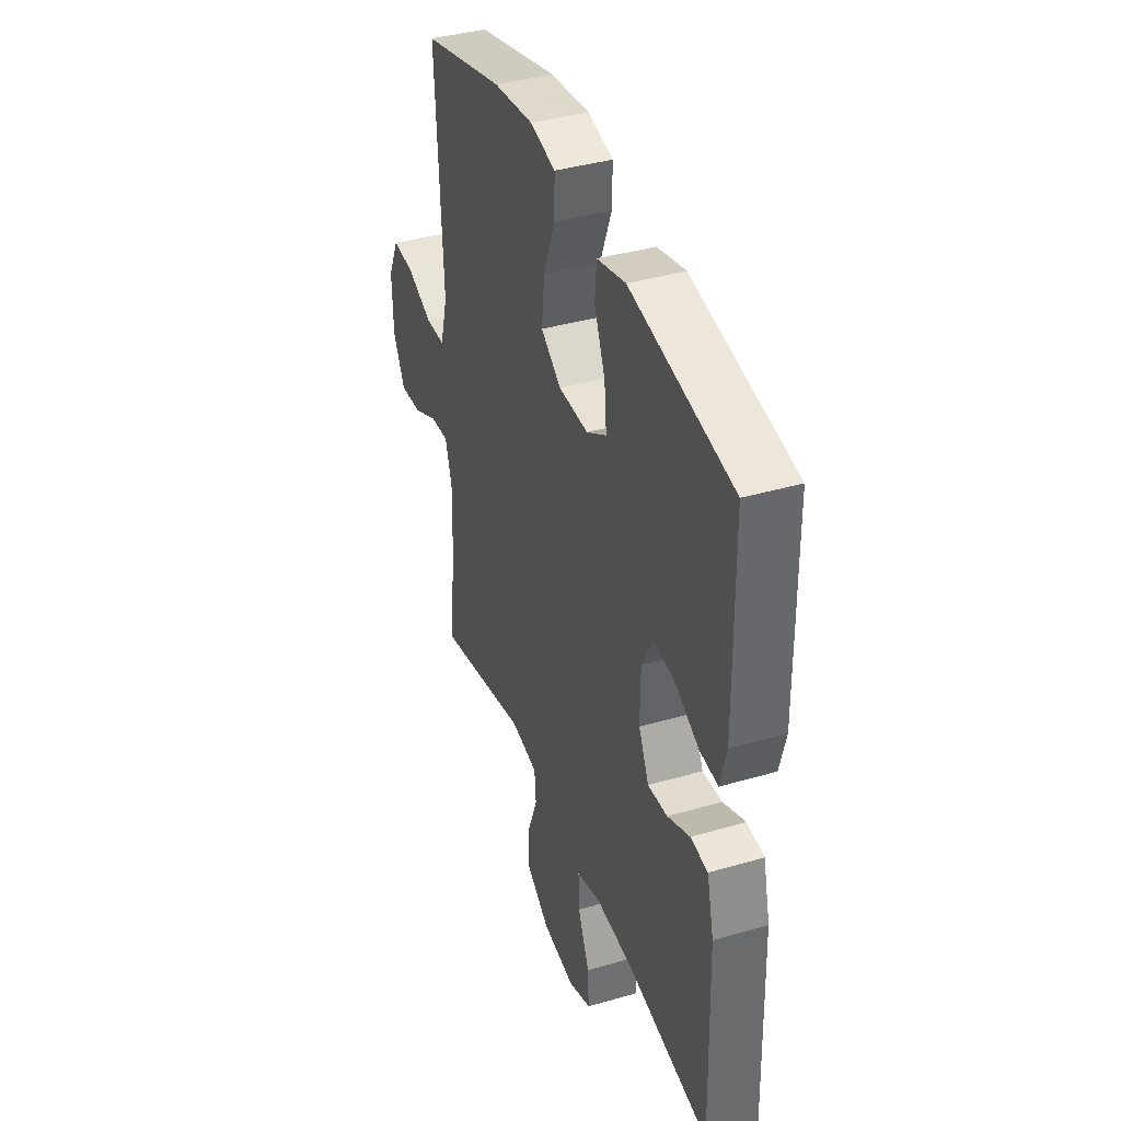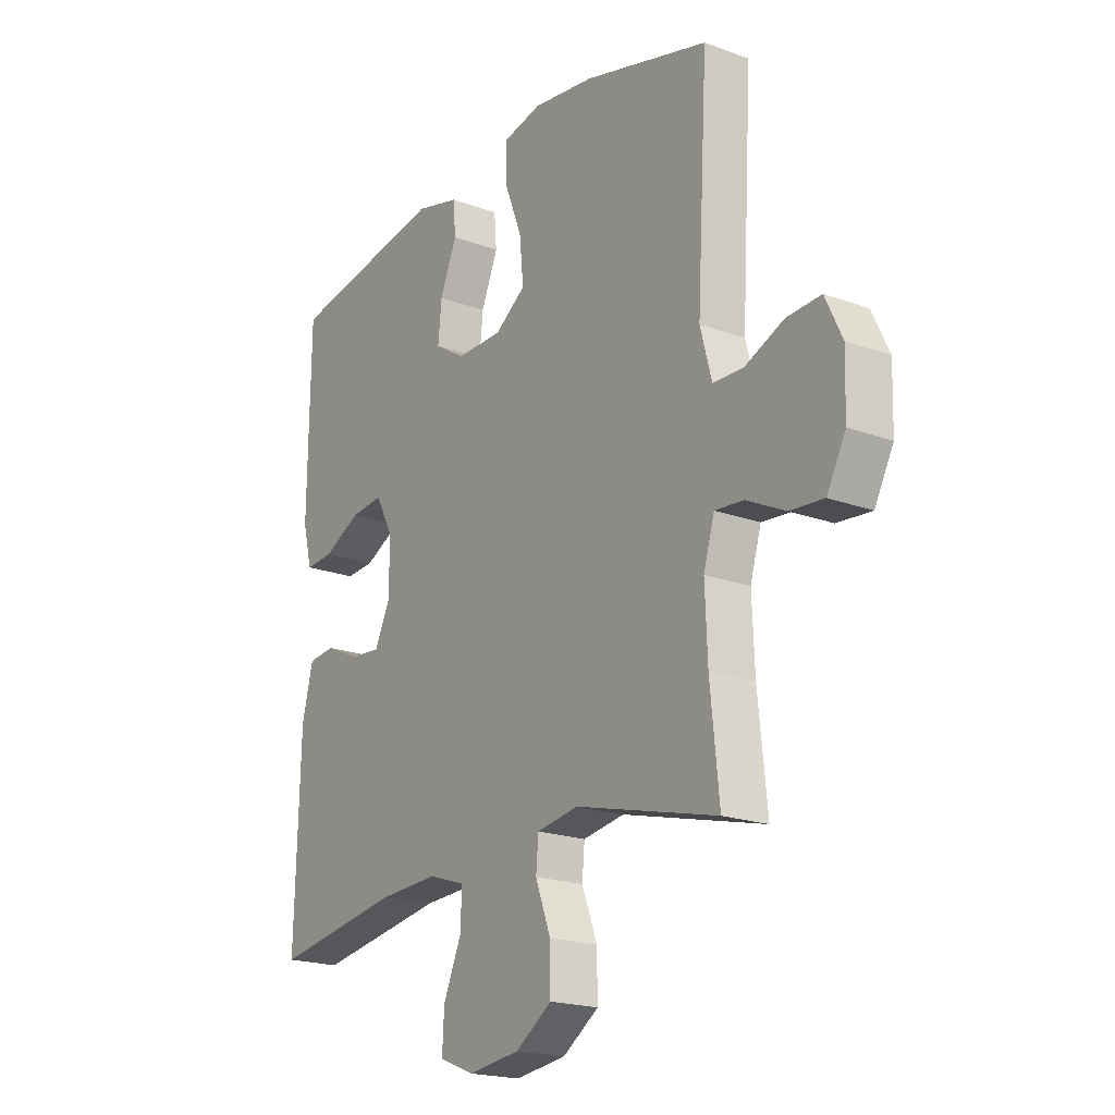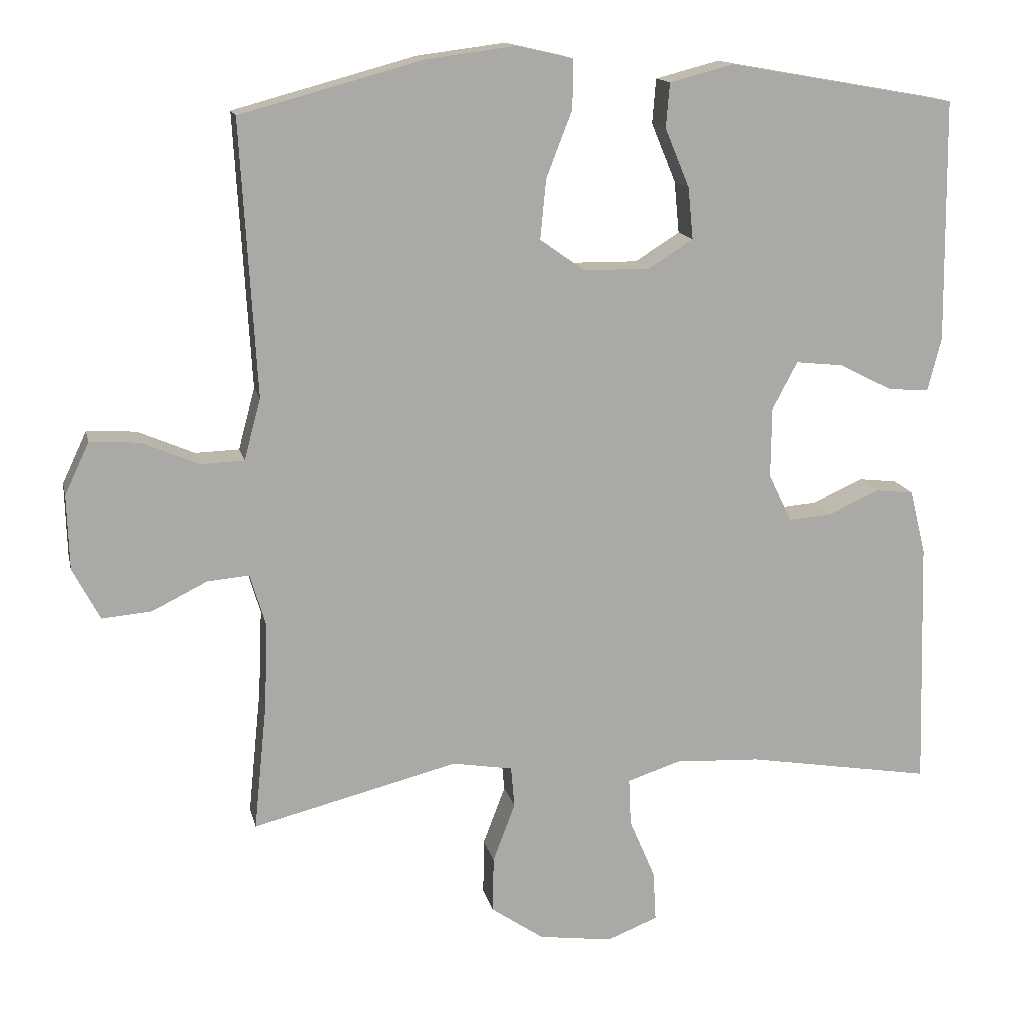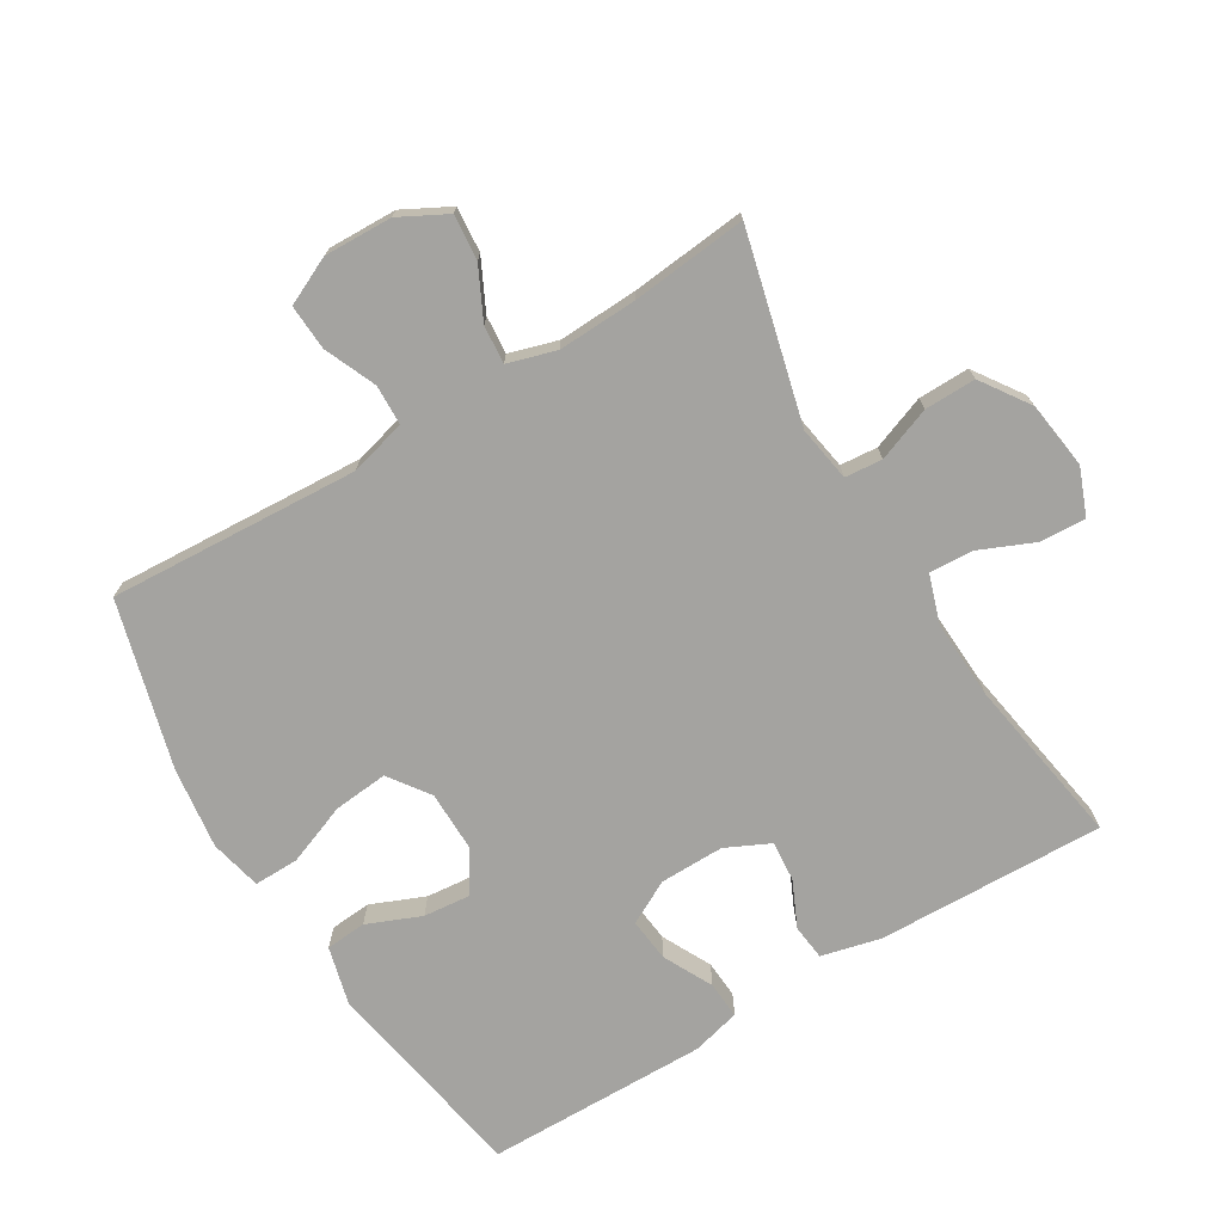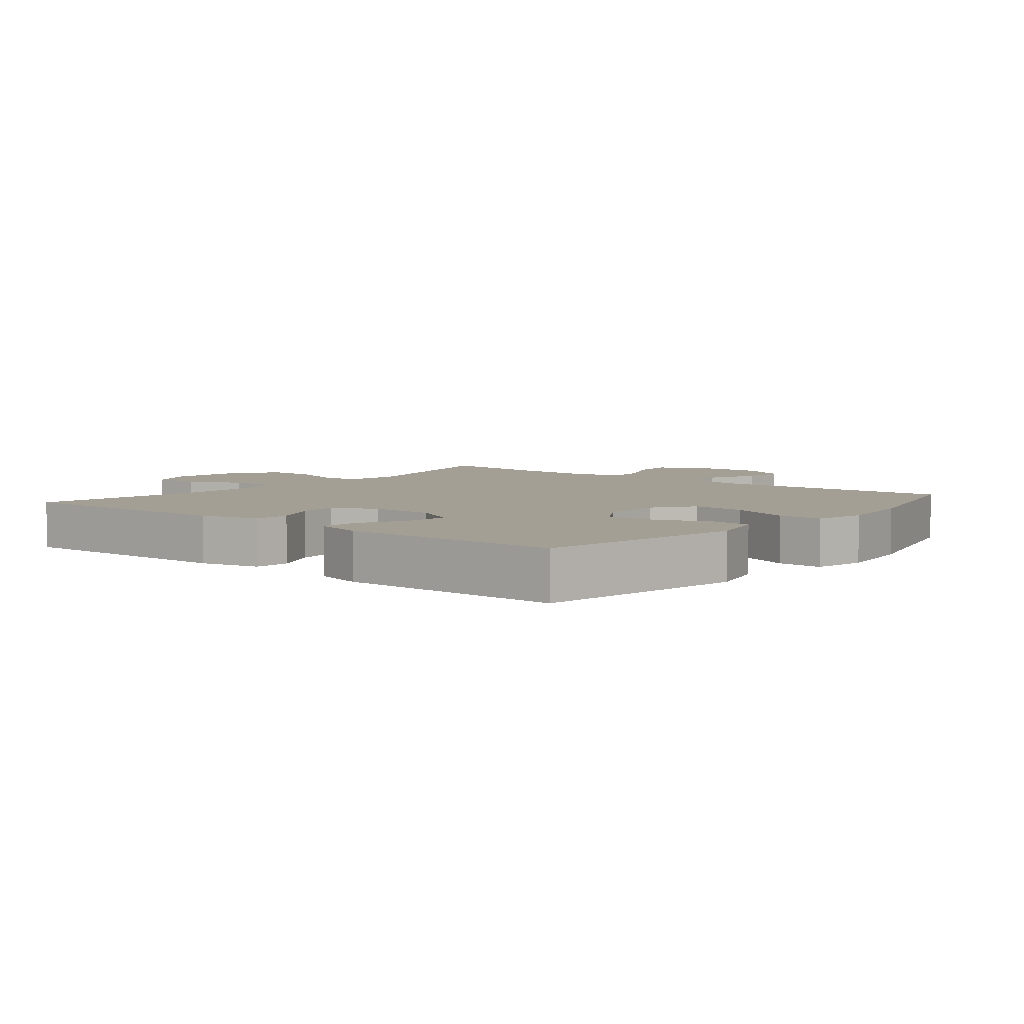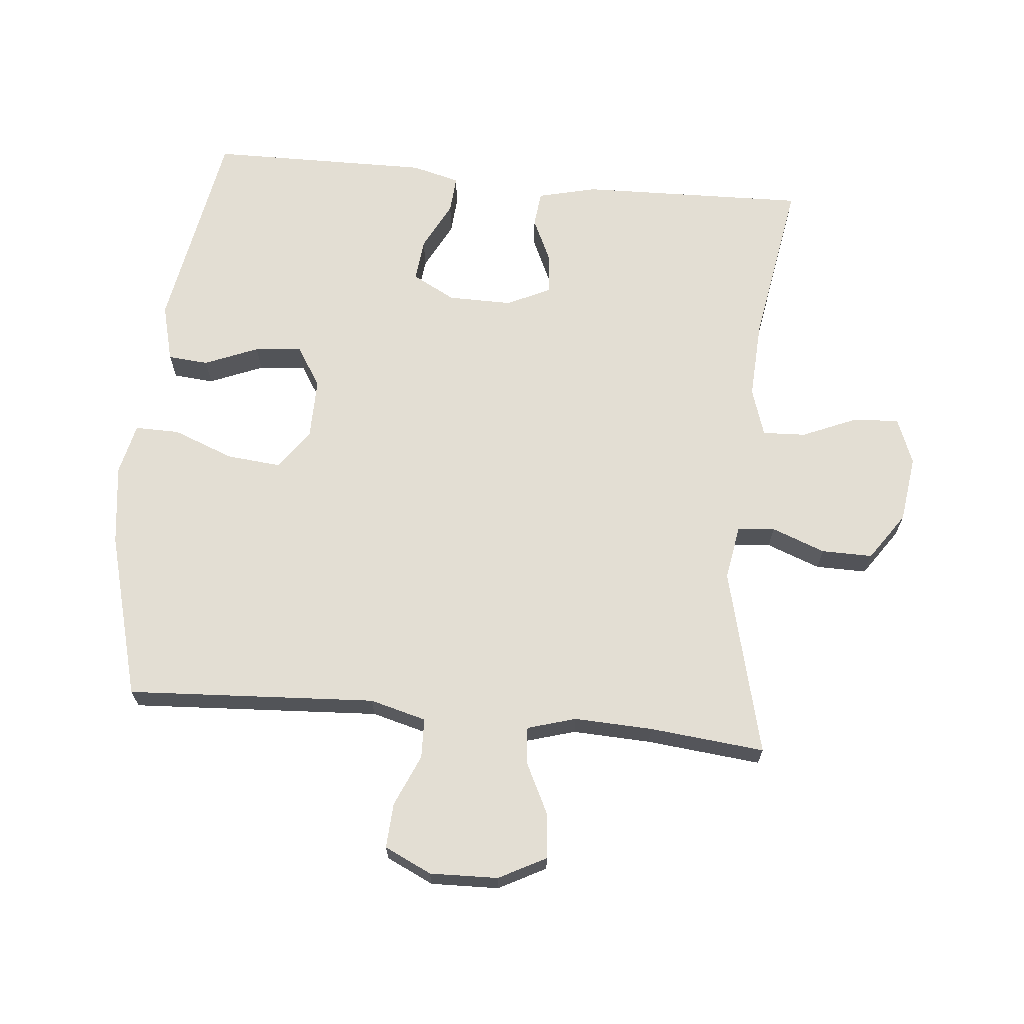
<metadata>
{"format":"obj","ext":"obj","renderer":"f3d","projection":"perspective","resolution":1024,"background":"white","views":[{"elev":39.4,"azim":-109.9,"up":"+Z"},{"elev":-19.8,"azim":55.7,"up":"+Z"},{"elev":14.4,"azim":167.7,"up":"+Z"},{"elev":-72.9,"azim":121.1,"up":"+Y"},{"elev":5.5,"azim":-50.7,"up":"+Y"},{"elev":67.2,"azim":95.5,"up":"+Y"}]}
</metadata>
<code>
v -0.5 0.07 -0.5
v -0.49 0.07 -0.153
v -0.468 0.07 -0.063
v -0.414 0.07 -0.057
v -0.344 0.07 -0.089
v -0.283 0.07 -0.094
v -0.251 0.07 -0.027
v -0.252 0.07 0.071
v -0.287 0.07 0.137
v -0.353 0.07 0.13
v -0.428 0.07 0.092
v -0.485 0.07 0.088
v -0.504 0.07 0.162
v -0.5 0.07 0.5
v -0.182 0.07 0.556
v -0.093 0.07 0.533
v -0.088 0.07 0.471
v -0.122 0.07 0.389
v -0.129 0.07 0.317
v -0.067 0.07 0.278
v 0.026 0.07 0.279
v 0.088 0.07 0.323
v 0.08 0.07 0.406
v 0.044 0.07 0.499
v 0.043 0.07 0.567
v 0.122 0.07 0.585
v 0.246 0.07 0.569
v 0.5 0.07 0.5
v 0.478 0.07 0.119
v 0.501 0.07 0.033
v 0.562 0.07 0.031
v 0.641 0.07 0.065
v 0.71 0.07 0.069
v 0.744 0.07 -0.003
v 0.741 0.07 -0.107
v 0.703 0.07 -0.179
v 0.634 0.07 -0.173
v 0.557 0.07 -0.135
v 0.499 0.07 -0.13
v 0.477 0.07 -0.204
v 0.482 0.07 -0.324
v 0.5 0.07 -0.5
v 0.213 0.07 -0.428
v 0.129 0.07 -0.442
v 0.124 0.07 -0.499
v 0.155 0.07 -0.581
v 0.156 0.07 -0.659
v 0.083 0.07 -0.709
v -0.02 0.07 -0.723
v -0.091 0.07 -0.695
v -0.087 0.07 -0.625
v -0.051 0.07 -0.541
v -0.048 0.07 -0.475
v -0.122 0.07 -0.451
v -0.241 0.07 -0.457
v -0.5 0 -0.5
v -0.49 0 -0.153
v -0.468 0 -0.063
v -0.414 0 -0.057
v -0.344 0 -0.089
v -0.283 0 -0.094
v -0.251 0 -0.027
v -0.252 0 0.071
v -0.287 0 0.137
v -0.353 0 0.13
v -0.428 0 0.092
v -0.485 0 0.088
v -0.504 0 0.162
v -0.5 0 0.5
v -0.182 0 0.556
v -0.093 0 0.533
v -0.088 0 0.471
v -0.122 0 0.389
v -0.129 0 0.317
v -0.067 0 0.278
v 0.026 0 0.279
v 0.088 0 0.323
v 0.08 0 0.406
v 0.044 0 0.499
v 0.043 0 0.567
v 0.122 0 0.585
v 0.246 0 0.569
v 0.5 0 0.5
v 0.478 0 0.119
v 0.501 0 0.033
v 0.562 0 0.031
v 0.641 0 0.065
v 0.71 0 0.069
v 0.744 0 -0.003
v 0.741 0 -0.107
v 0.703 0 -0.179
v 0.634 0 -0.173
v 0.557 0 -0.135
v 0.499 0 -0.13
v 0.477 0 -0.204
v 0.482 0 -0.324
v 0.5 0 -0.5
v 0.213 0 -0.428
v 0.129 0 -0.442
v 0.124 0 -0.499
v 0.155 0 -0.581
v 0.156 0 -0.659
v 0.083 0 -0.709
v -0.02 0 -0.723
v -0.091 0 -0.695
v -0.087 0 -0.625
v -0.051 0 -0.541
v -0.048 0 -0.475
v -0.122 0 -0.451
v -0.241 0 -0.457
f 50 51 52
f 49 50 52
f 48 49 52
f 47 48 52
f 46 47 52
f 45 46 52
f 44 45 52 53
f 41 42 43
f 40 41 43 44
f 44 53 54
f 40 44 54
f 39 40 54
f 36 37 38
f 35 36 38
f 34 35 38
f 33 34 38
f 32 33 38
f 31 32 38
f 30 31 38 39
f 27 28 29
f 26 27 29
f 25 26 29
f 24 25 29
f 23 24 29
f 29 30 39
f 23 29 39
f 22 23 39
f 16 17 18
f 15 16 18
f 14 15 18
f 13 14 18
f 12 13 18
f 11 12 18
f 10 11 18
f 9 10 18 19
f 8 9 19 20
f 3 4 5
f 2 3 5
f 1 2 5
f 55 1 5
f 55 5 6
f 55 6 7
f 54 55 7
f 39 54 7
f 22 39 7
f 21 22 7
f 7 8 20 21
f 107 106 105
f 107 105 104
f 107 104 103
f 107 103 102
f 107 102 101
f 107 101 100
f 108 107 100 99
f 98 97 96
f 99 98 96 95
f 109 108 99
f 109 99 95
f 109 95 94
f 93 92 91
f 93 91 90
f 93 90 89
f 93 89 88
f 93 88 87
f 93 87 86
f 94 93 86 85
f 84 83 82
f 84 82 81
f 84 81 80
f 84 80 79
f 84 79 78
f 94 85 84
f 94 84 78
f 94 78 77
f 73 72 71
f 73 71 70
f 73 70 69
f 73 69 68
f 73 68 67
f 73 67 66
f 73 66 65
f 74 73 65 64
f 75 74 64 63
f 60 59 58
f 60 58 57
f 60 57 56
f 60 56 110
f 61 60 110
f 62 61 110
f 62 110 109
f 62 109 94
f 62 94 77
f 62 77 76
f 76 75 63 62
f 1 56 57 2
f 2 57 58 3
f 3 58 59 4
f 4 59 60 5
f 5 60 61 6
f 6 61 62 7
f 7 62 63 8
f 8 63 64 9
f 9 64 65 10
f 10 65 66 11
f 11 66 67 12
f 12 67 68 13
f 13 68 69 14
f 14 69 70 15
f 15 70 71 16
f 16 71 72 17
f 17 72 73 18
f 18 73 74 19
f 19 74 75 20
f 20 75 76 21
f 21 76 77 22
f 22 77 78 23
f 23 78 79 24
f 24 79 80 25
f 25 80 81 26
f 26 81 82 27
f 27 82 83 28
f 28 83 84 29
f 29 84 85 30
f 30 85 86 31
f 31 86 87 32
f 32 87 88 33
f 33 88 89 34
f 34 89 90 35
f 35 90 91 36
f 36 91 92 37
f 37 92 93 38
f 38 93 94 39
f 39 94 95 40
f 40 95 96 41
f 41 96 97 42
f 42 97 98 43
f 43 98 99 44
f 44 99 100 45
f 45 100 101 46
f 46 101 102 47
f 47 102 103 48
f 48 103 104 49
f 49 104 105 50
f 50 105 106 51
f 51 106 107 52
f 52 107 108 53
f 53 108 109 54
f 54 109 110 55
f 55 110 56 1

</code>
